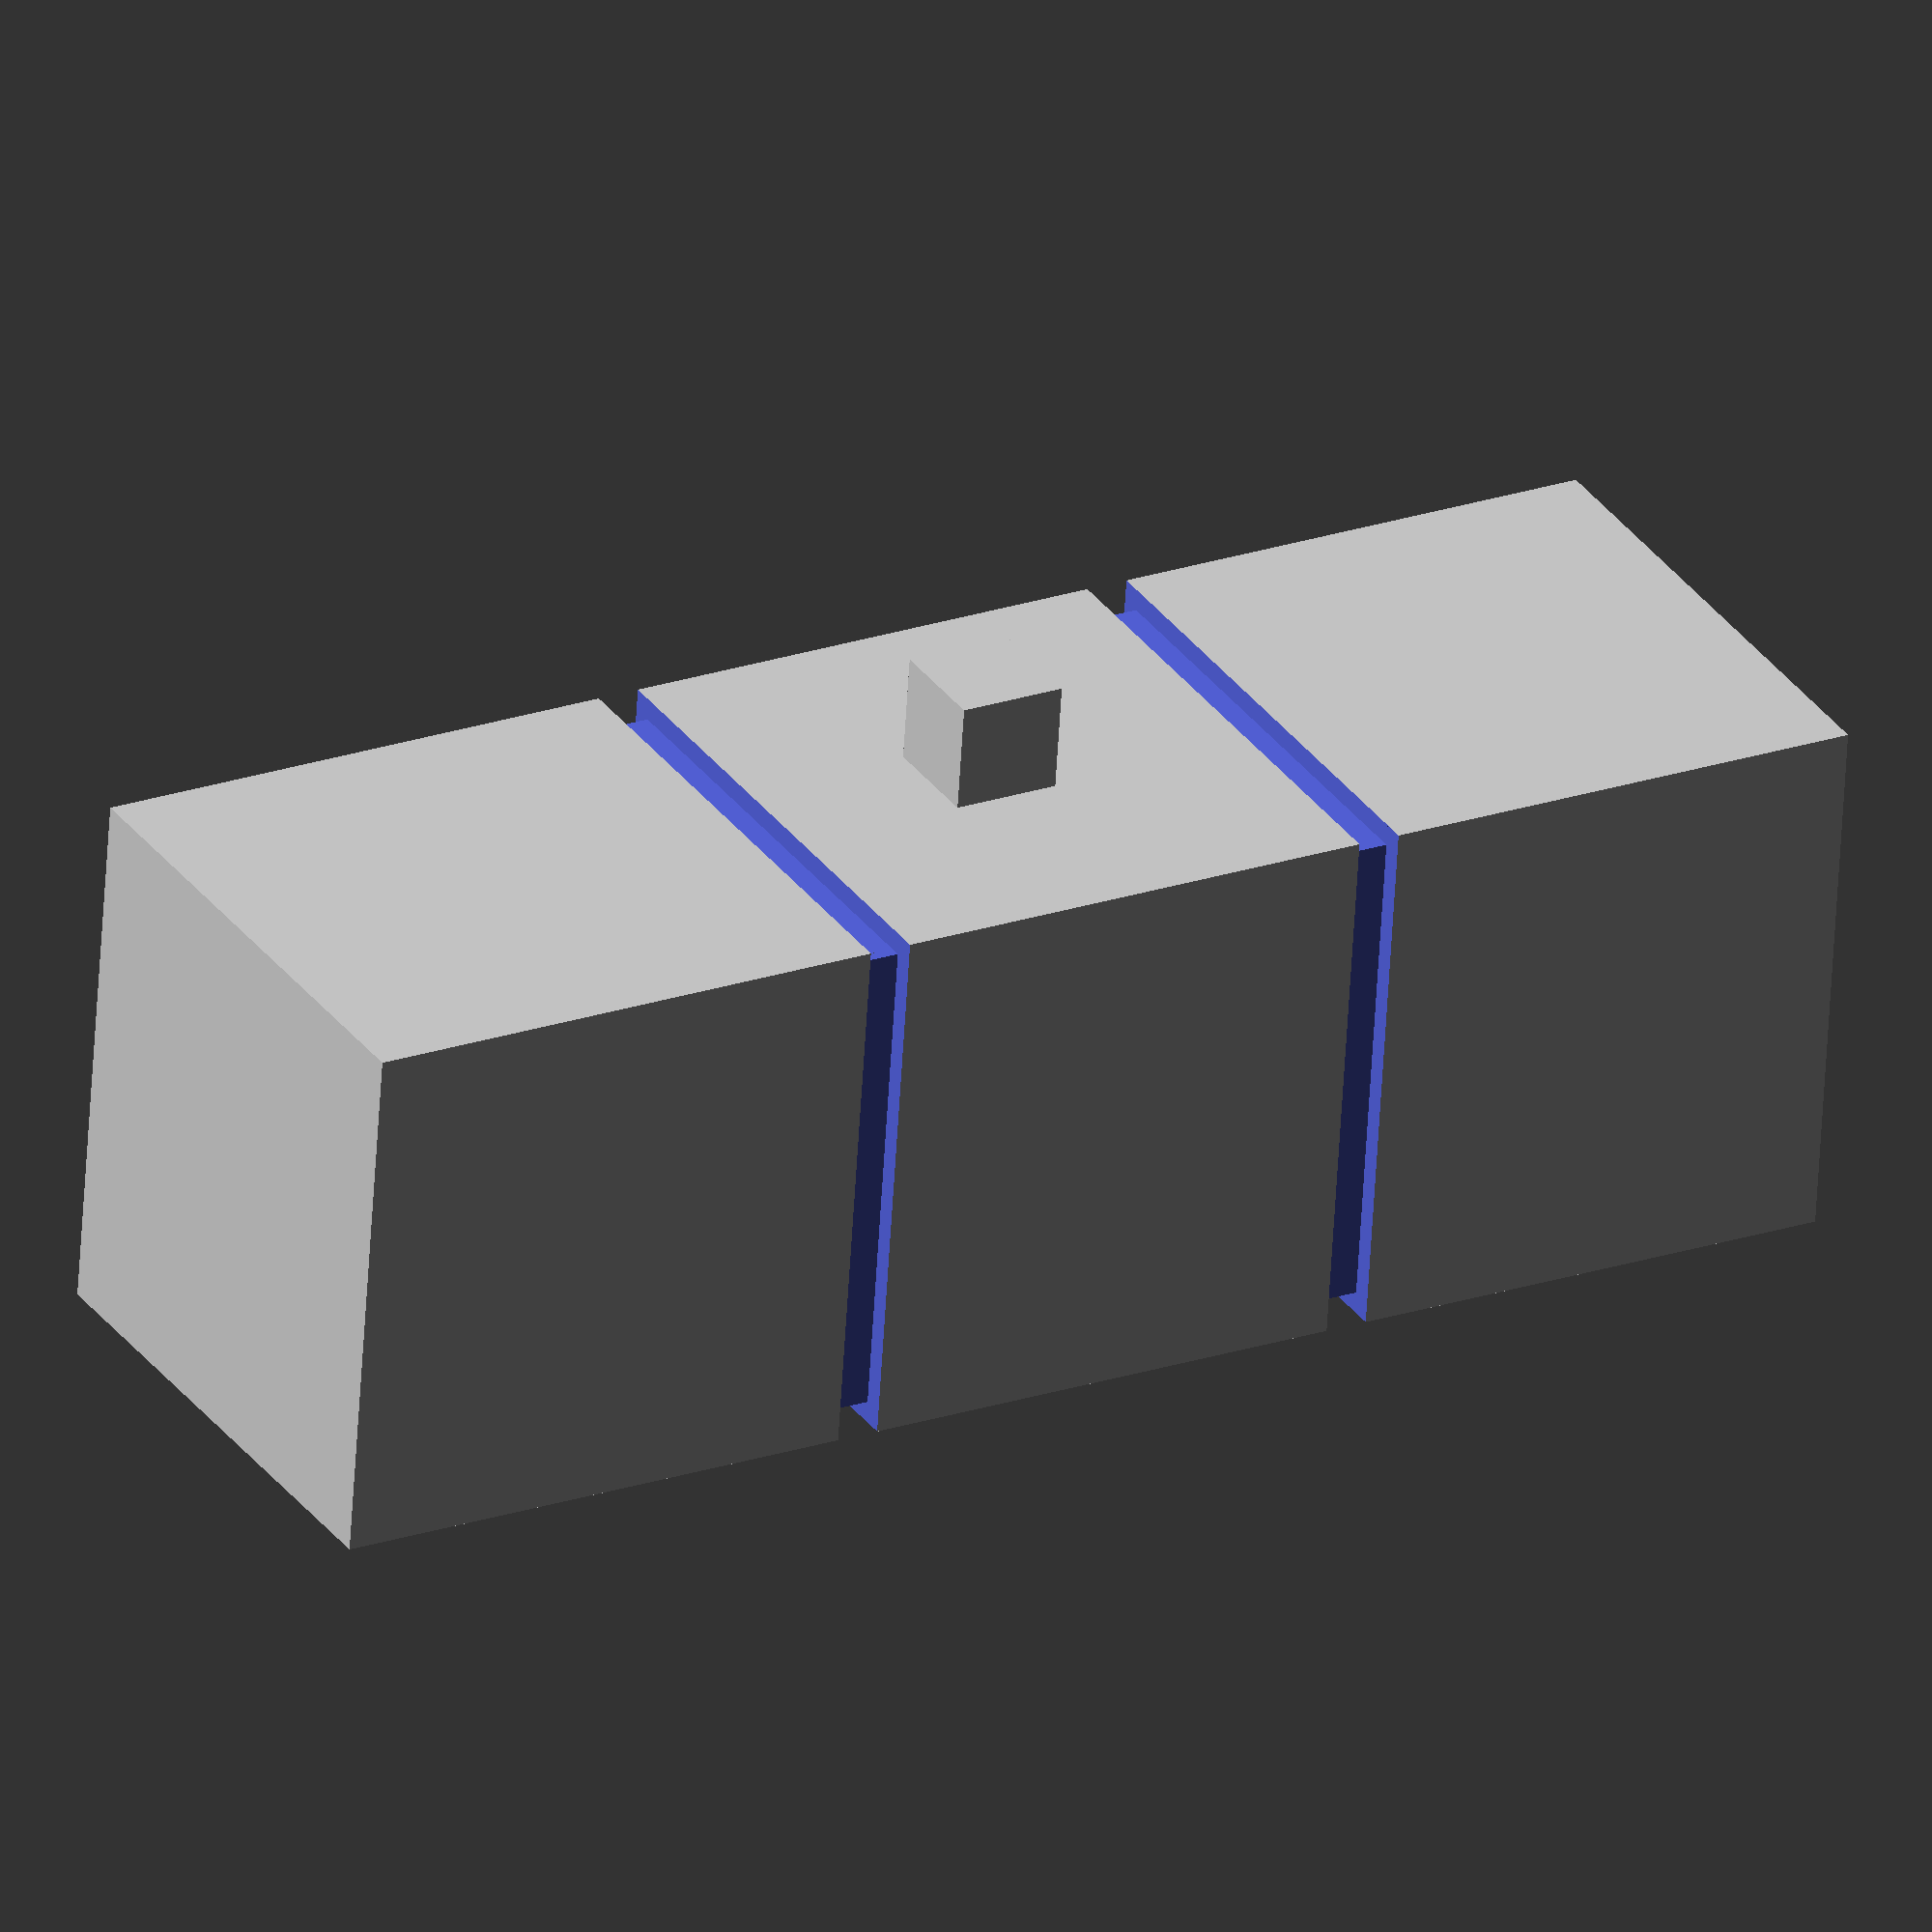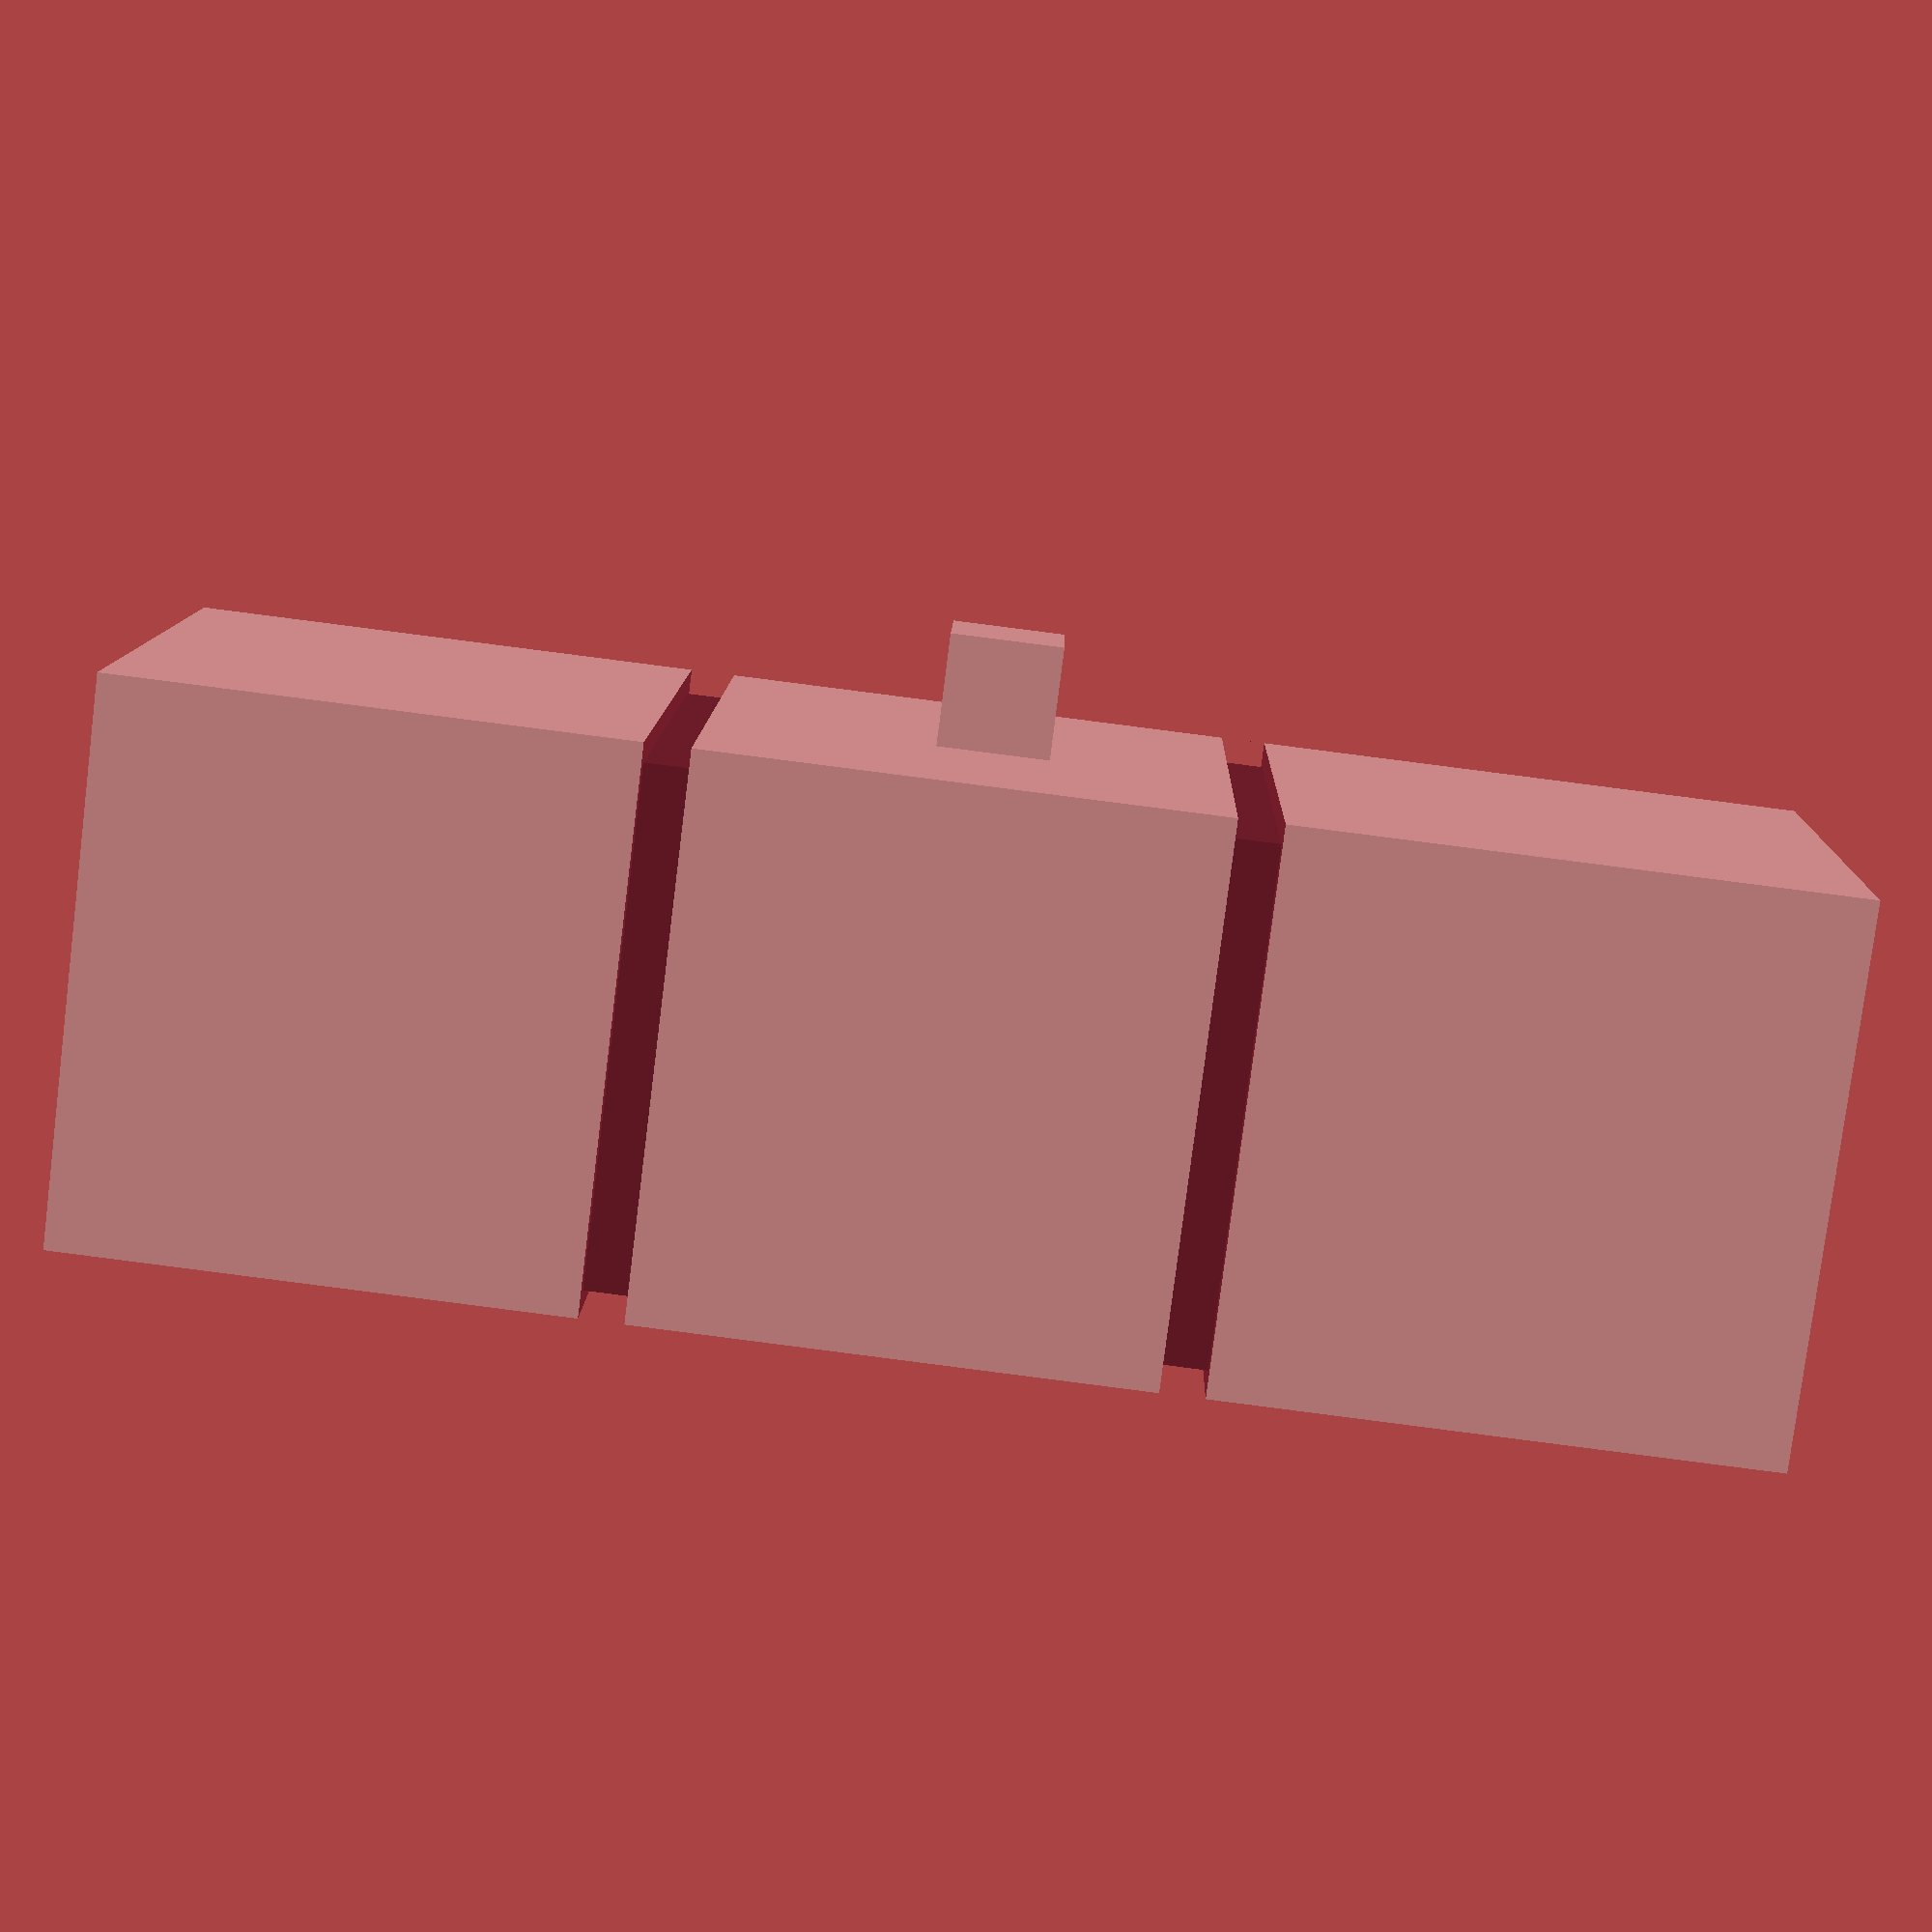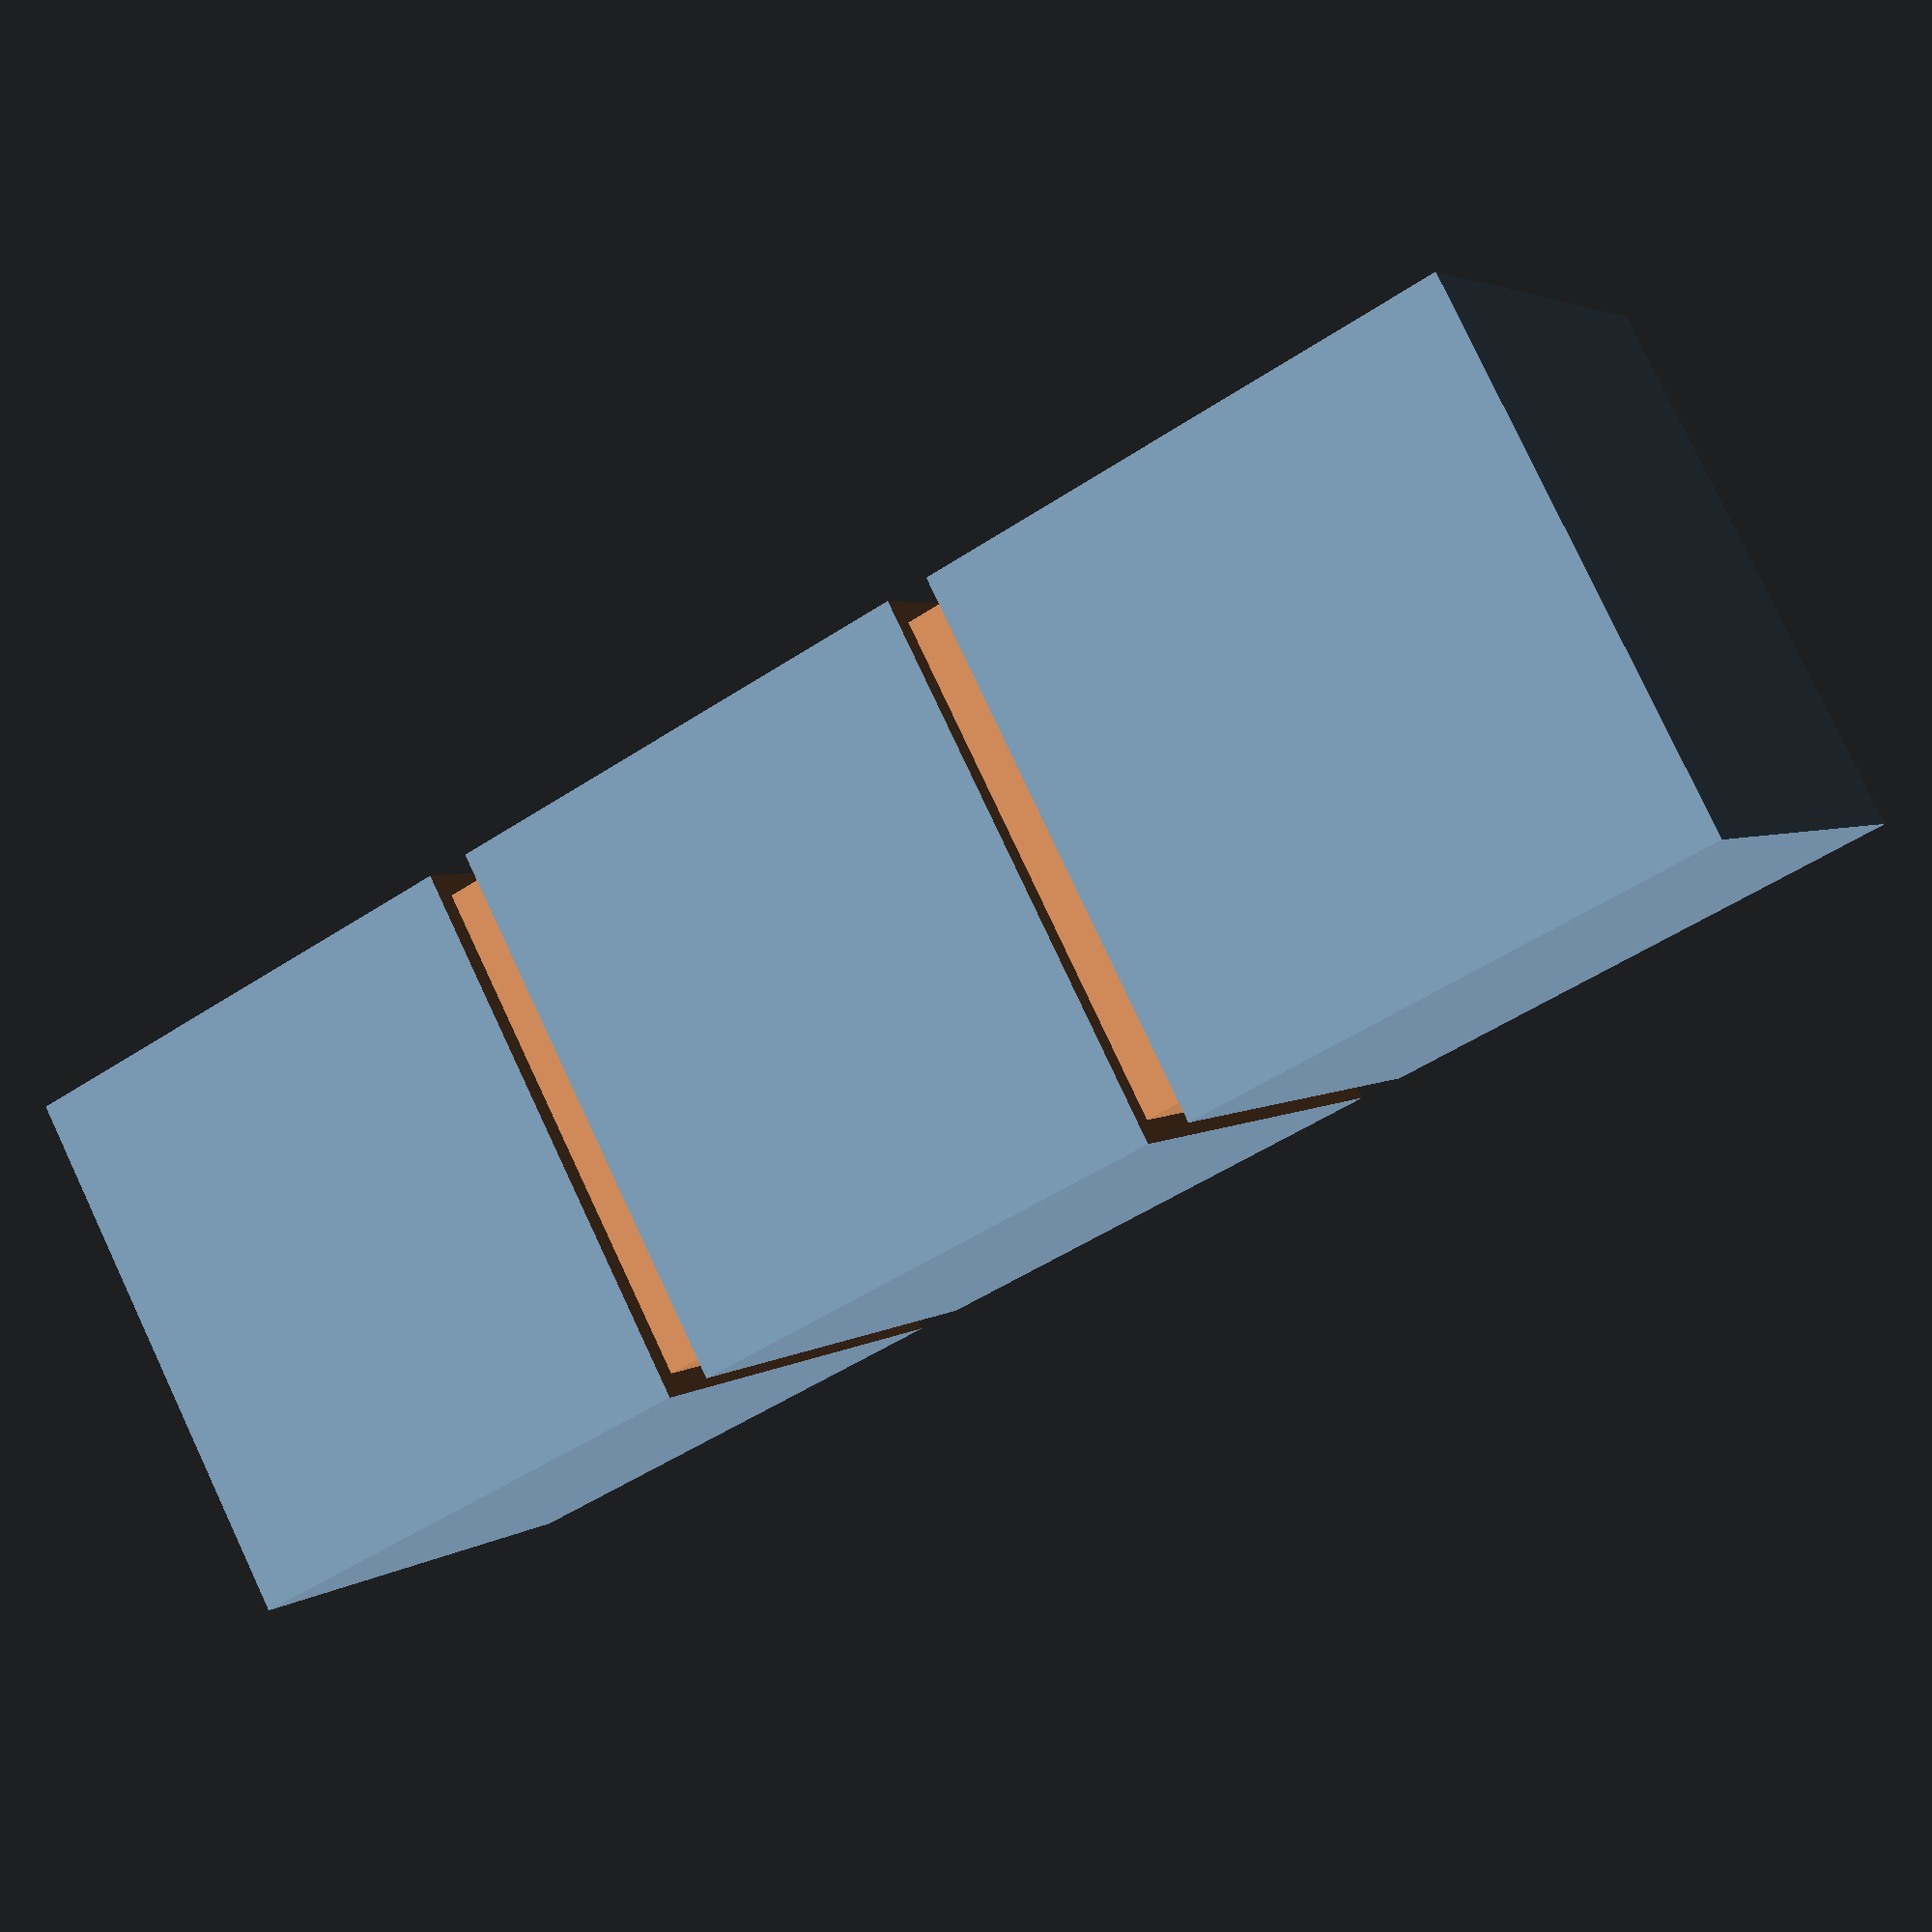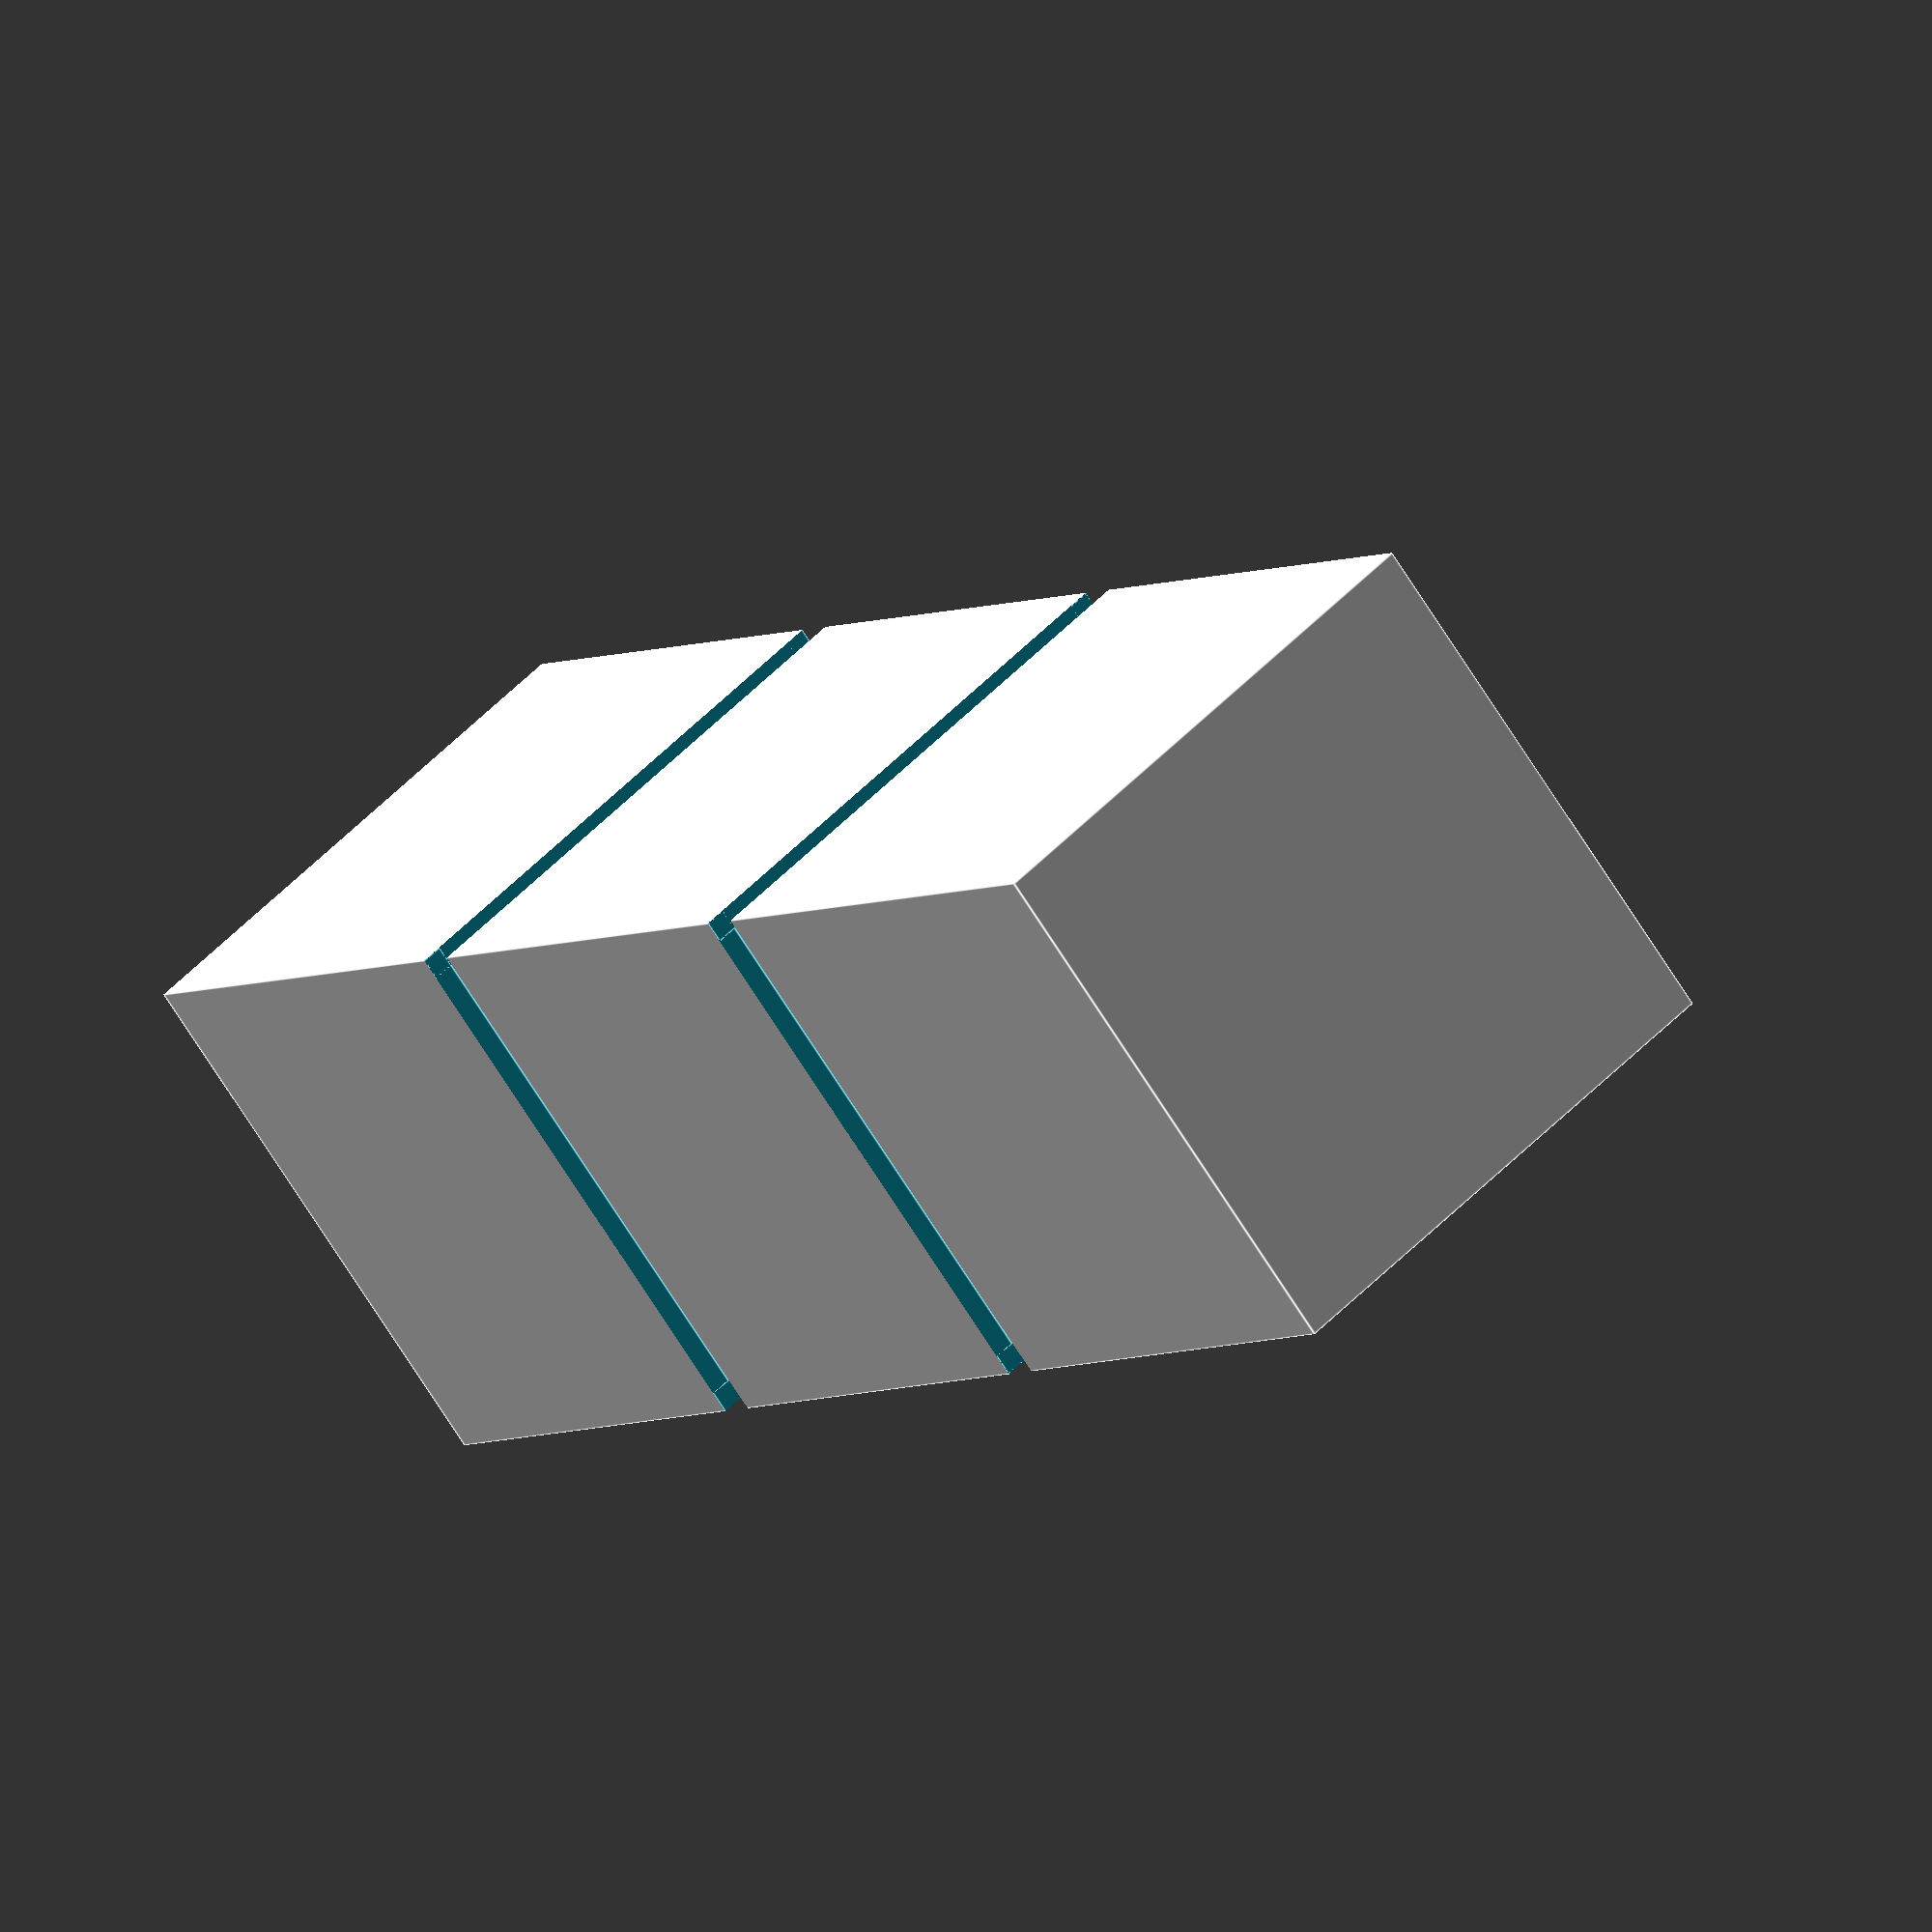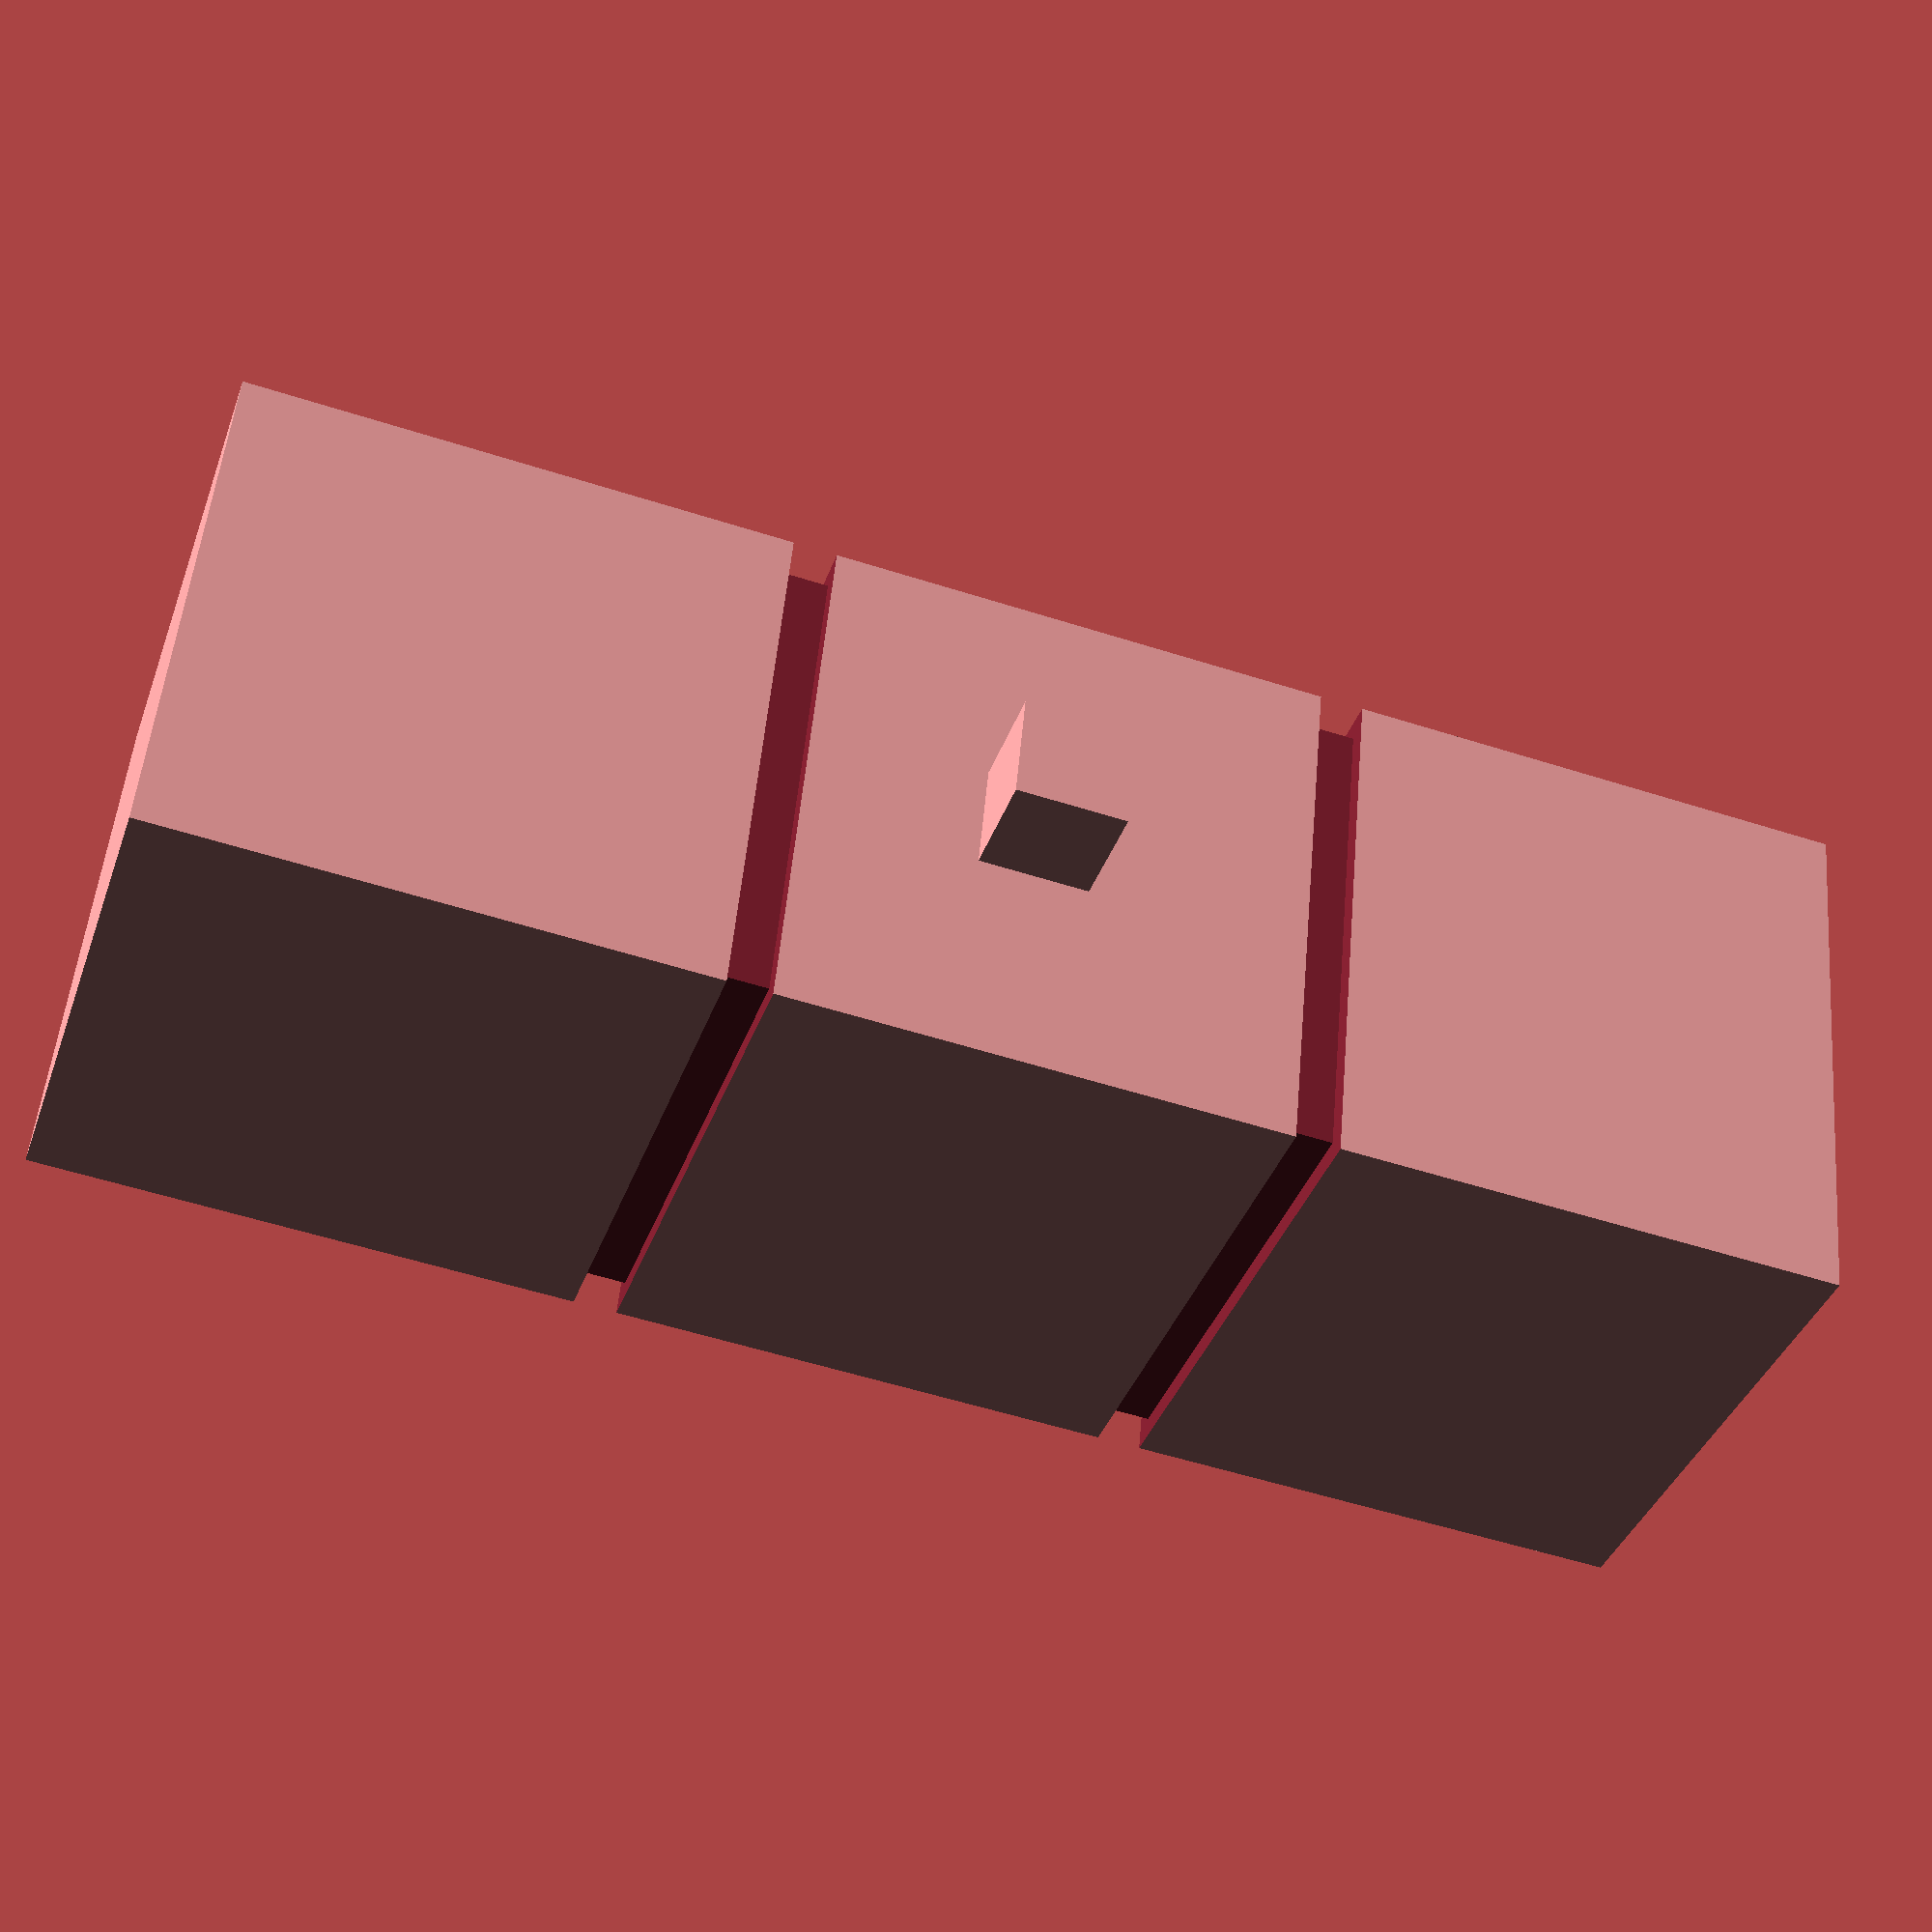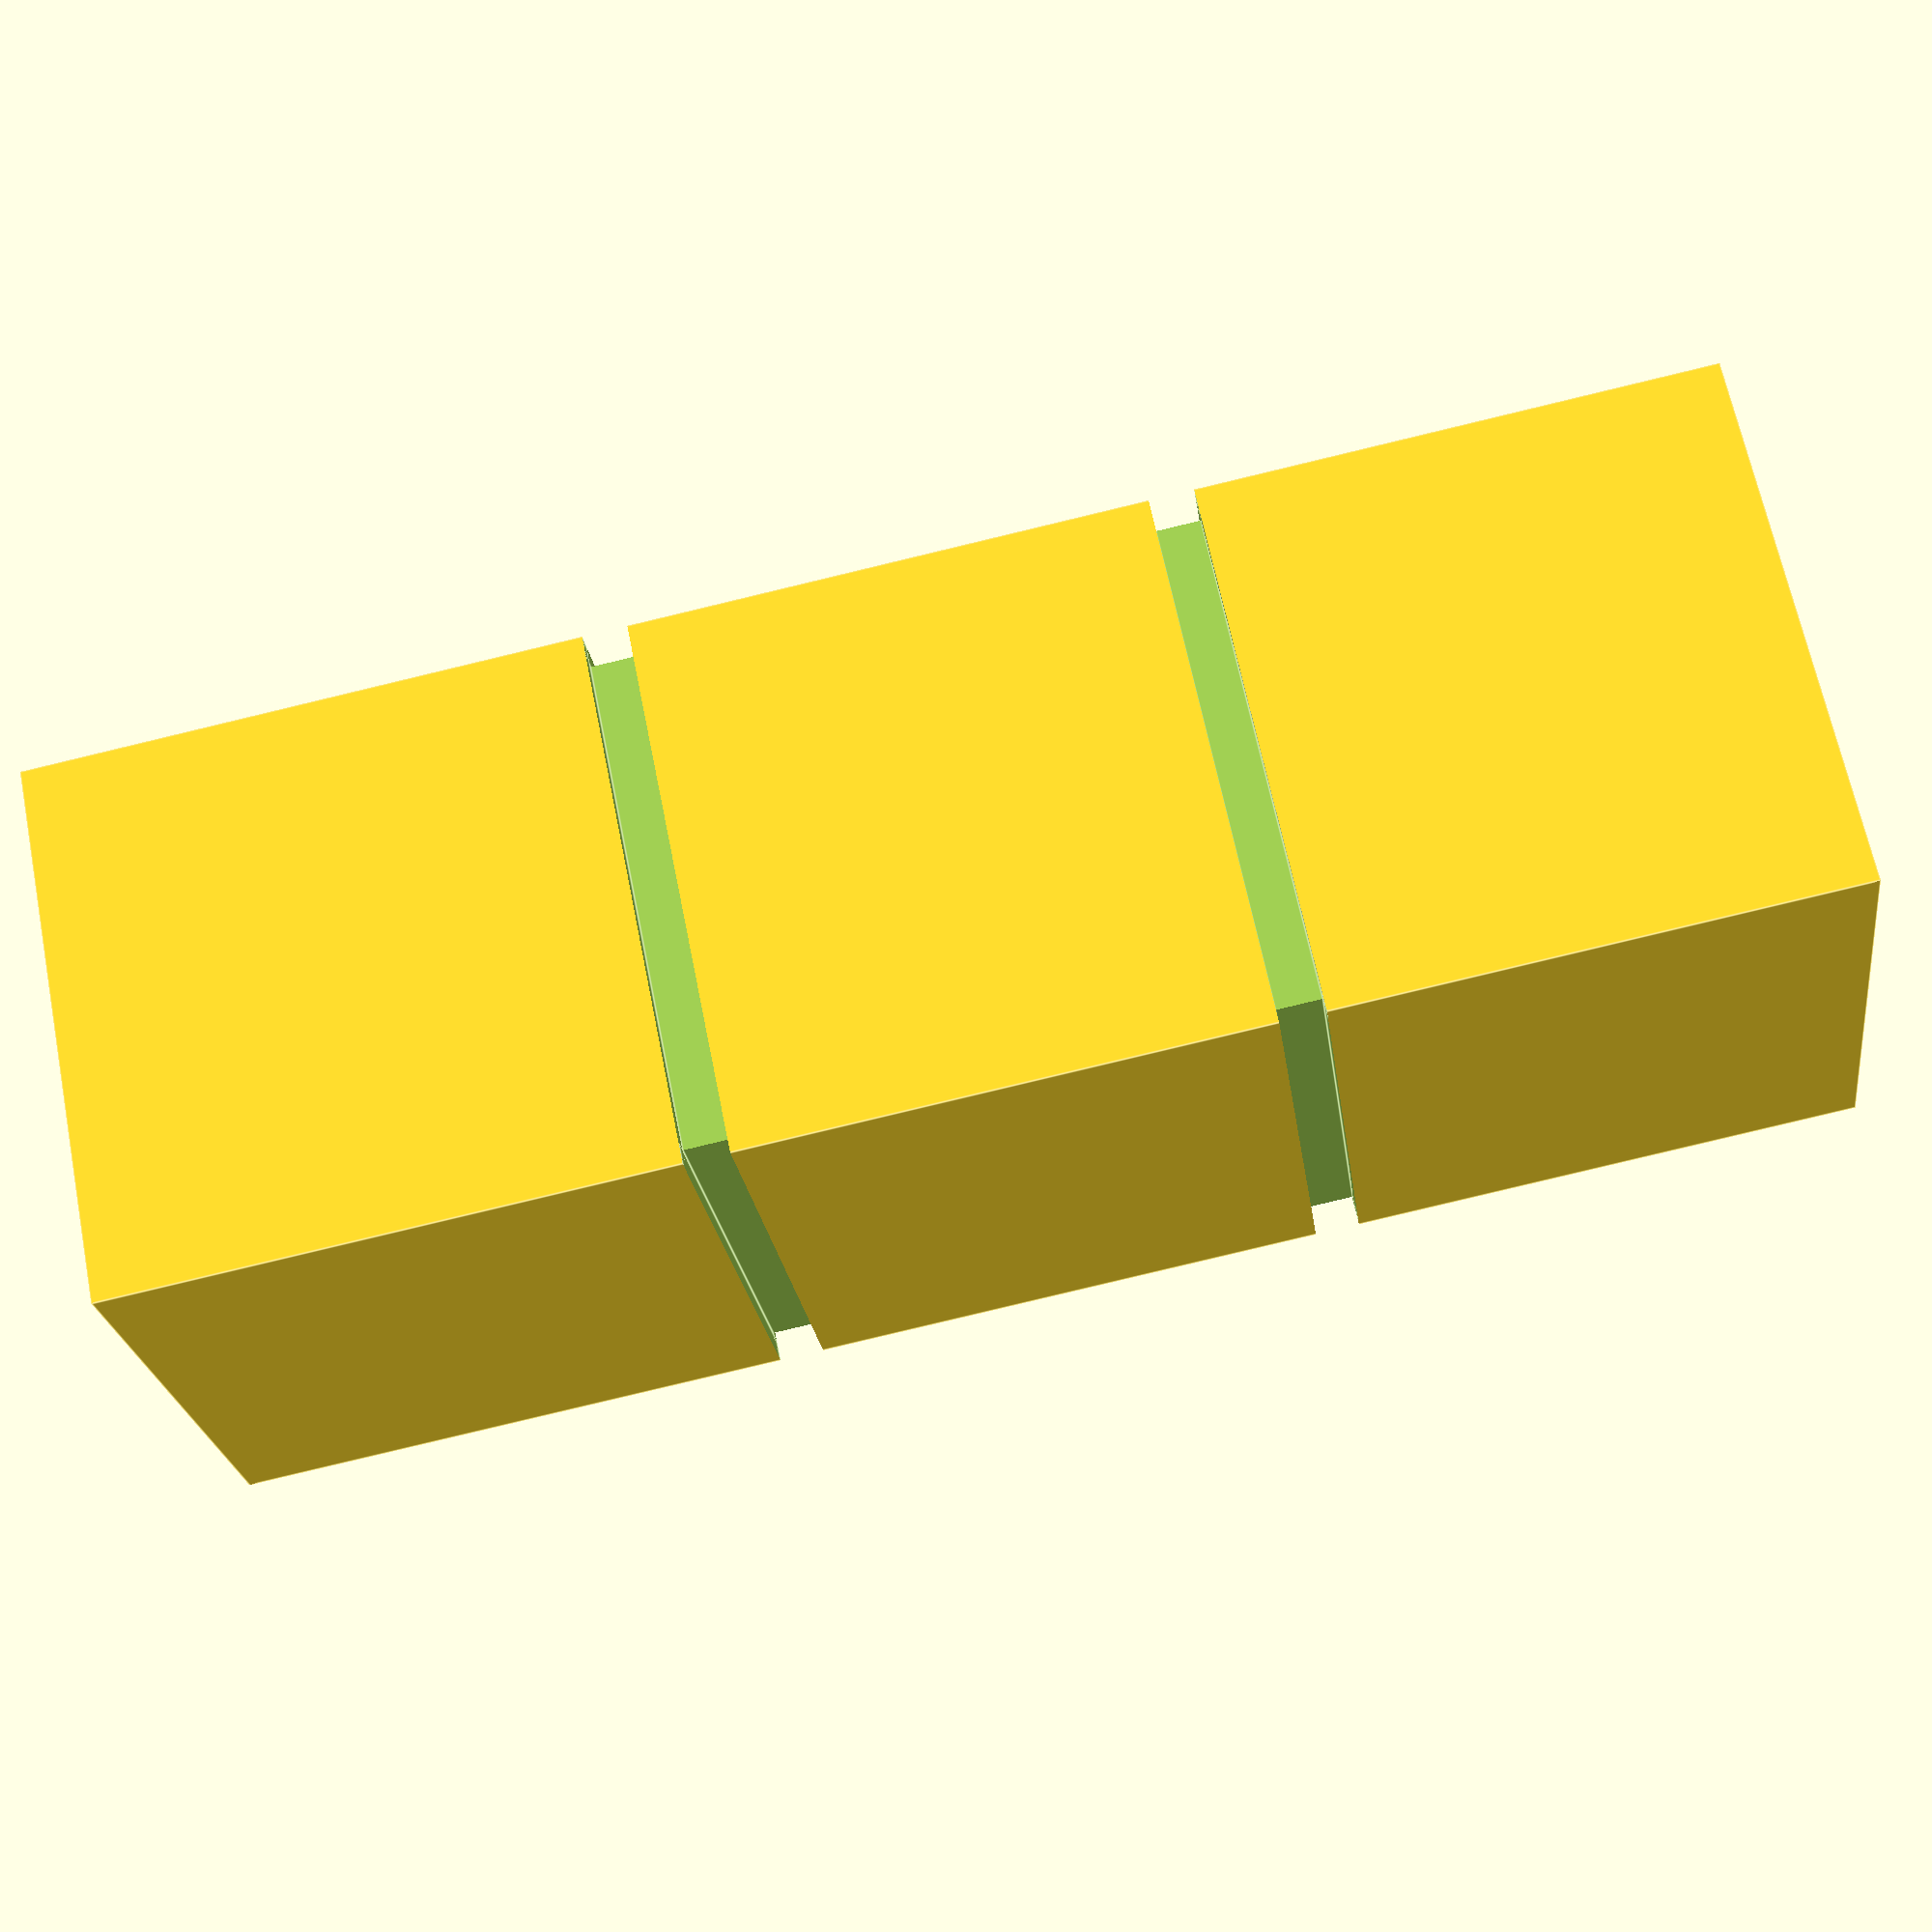
<openscad>
union() {
	difference() {
		cube(size = [25, 25, 75]);
		union() {
			union() {
				translate(v = [0, -1.0, 25]) {
					cube(size = [25, 2, 2]);
				}
				translate(v = [0, 24.0, 25]) {
					cube(size = [25, 2, 2]);
				}
				translate(v = [-1.0, 0, 25]) {
					cube(size = [2, 25, 2]);
				}
				translate(v = [24.0, 0, 25]) {
					cube(size = [2, 25, 2]);
				}
			}
			union() {
				translate(v = [0, -1.0, 50]) {
					cube(size = [25, 2, 2]);
				}
				translate(v = [0, 24.0, 50]) {
					cube(size = [25, 2, 2]);
				}
				translate(v = [-1.0, 0, 50]) {
					cube(size = [2, 25, 2]);
				}
				translate(v = [24.0, 0, 50]) {
					cube(size = [2, 25, 2]);
				}
			}
		}
	}
	translate(v = [10, -5, 35]) {
		cube(size = 5);
	}
}

</openscad>
<views>
elev=336.5 azim=173.1 roll=240.7 proj=o view=wireframe
elev=90.6 azim=281.1 roll=82.7 proj=p view=solid
elev=48.3 azim=135.2 roll=126.8 proj=p view=wireframe
elev=184.4 azim=308.5 roll=30.4 proj=o view=edges
elev=54.0 azim=74.3 roll=251.1 proj=p view=wireframe
elev=81.7 azim=212.5 roll=283.5 proj=p view=edges
</views>
